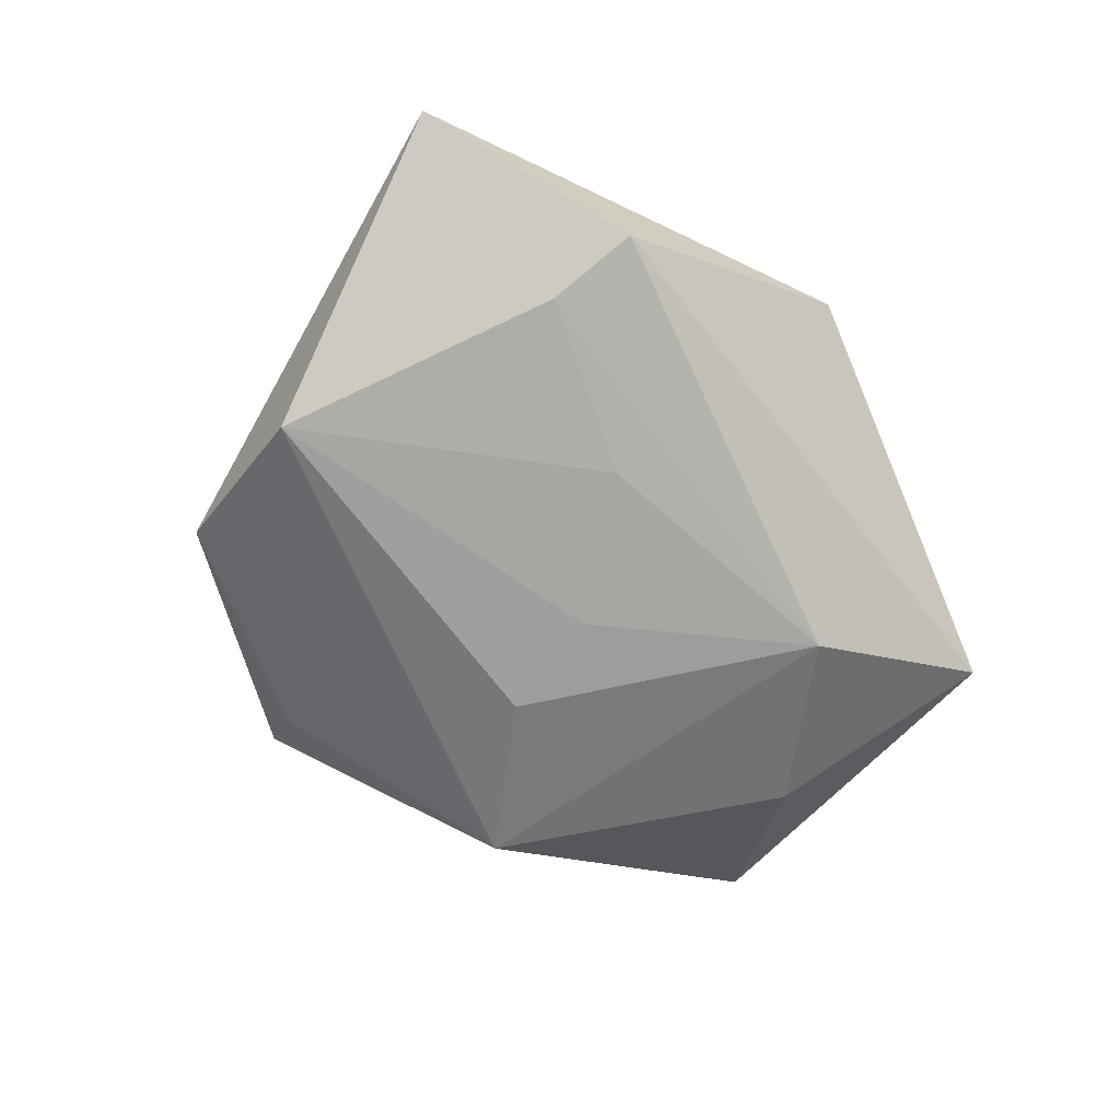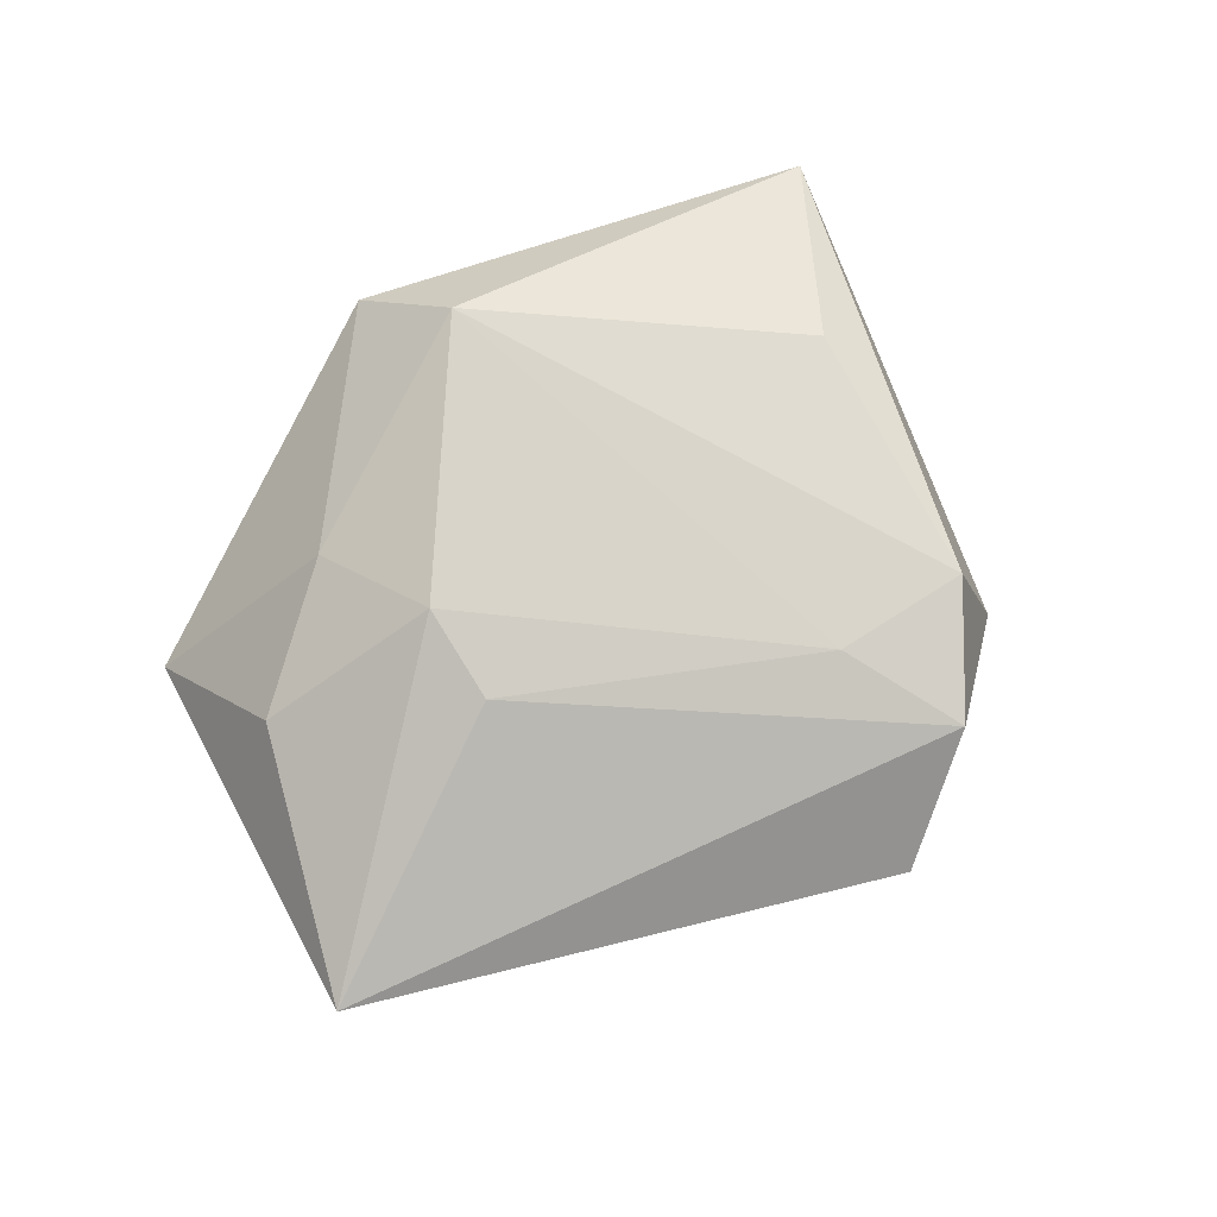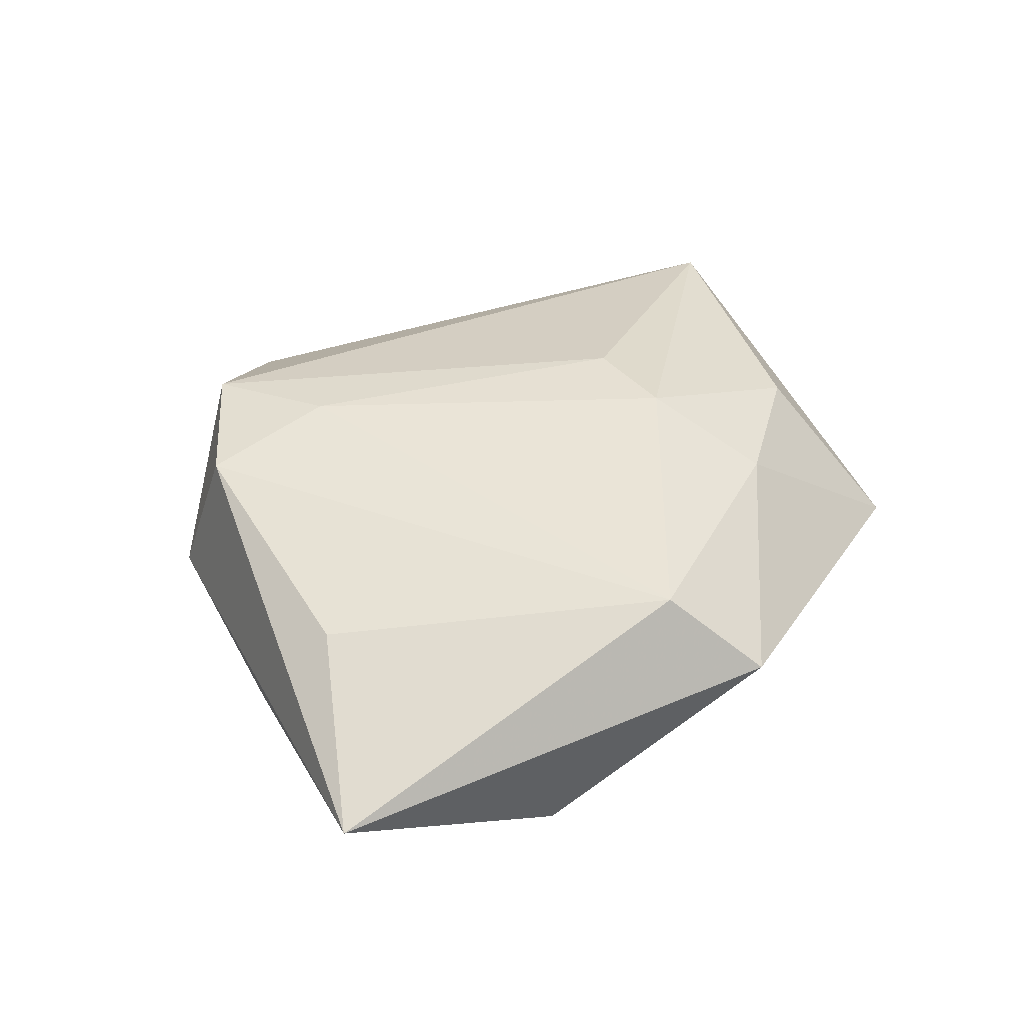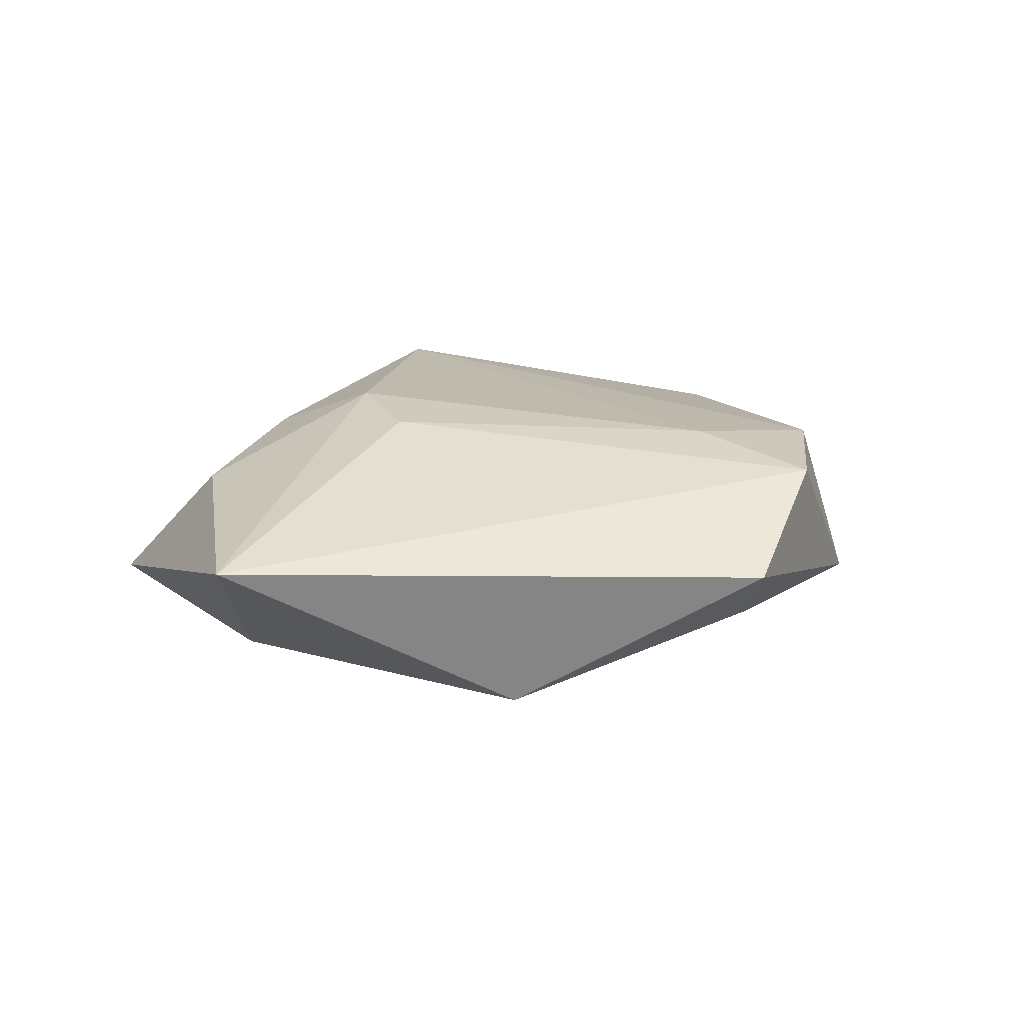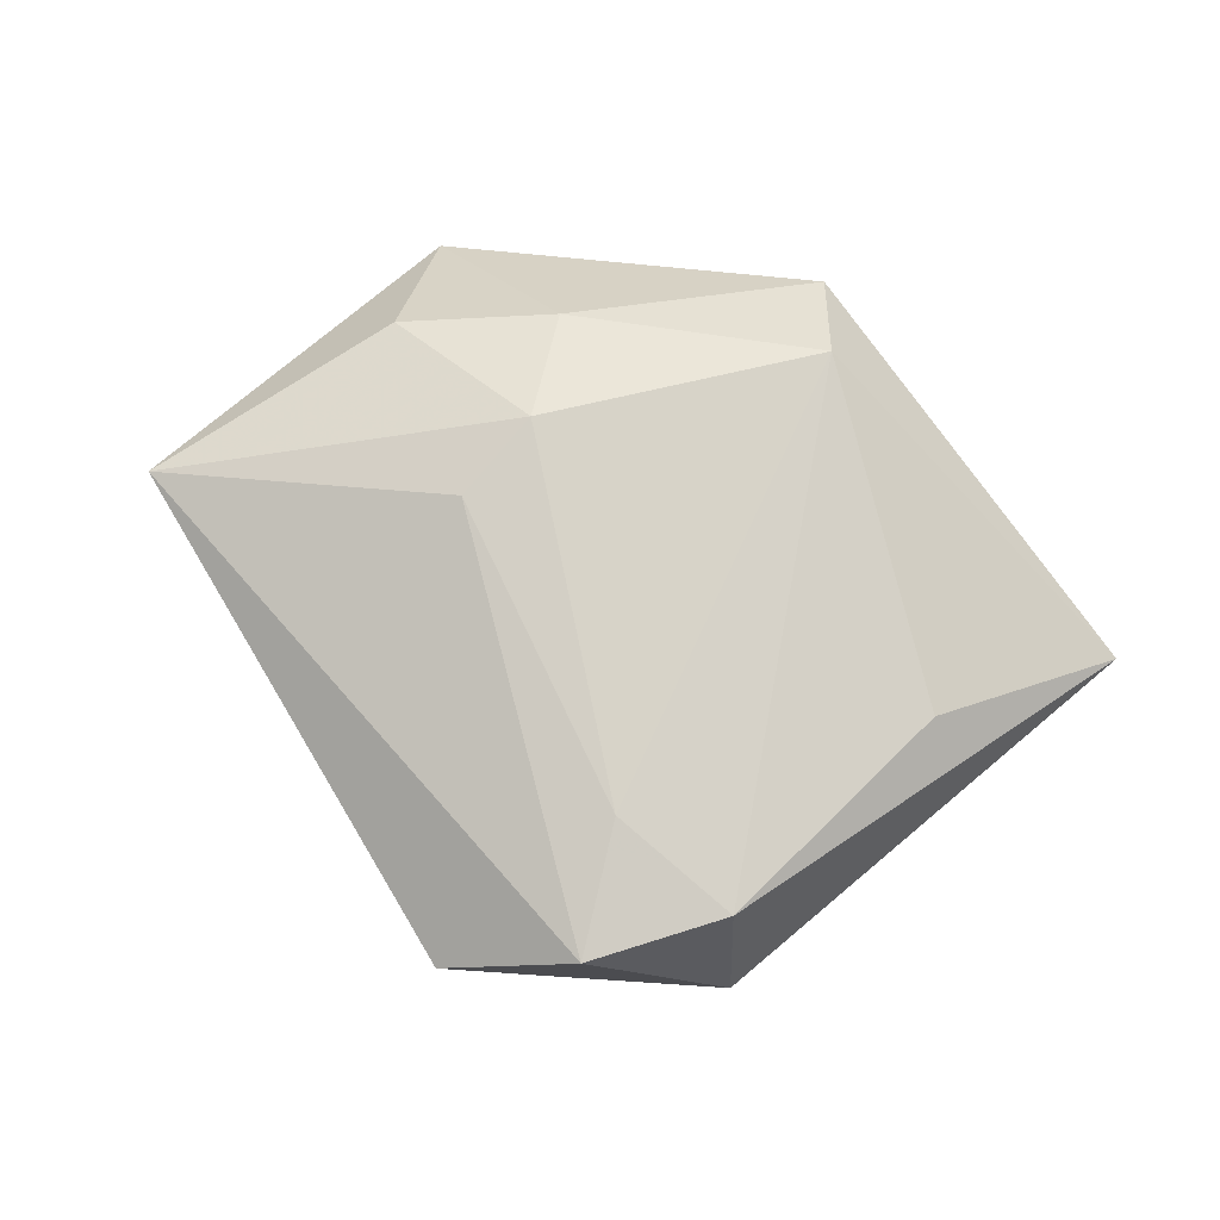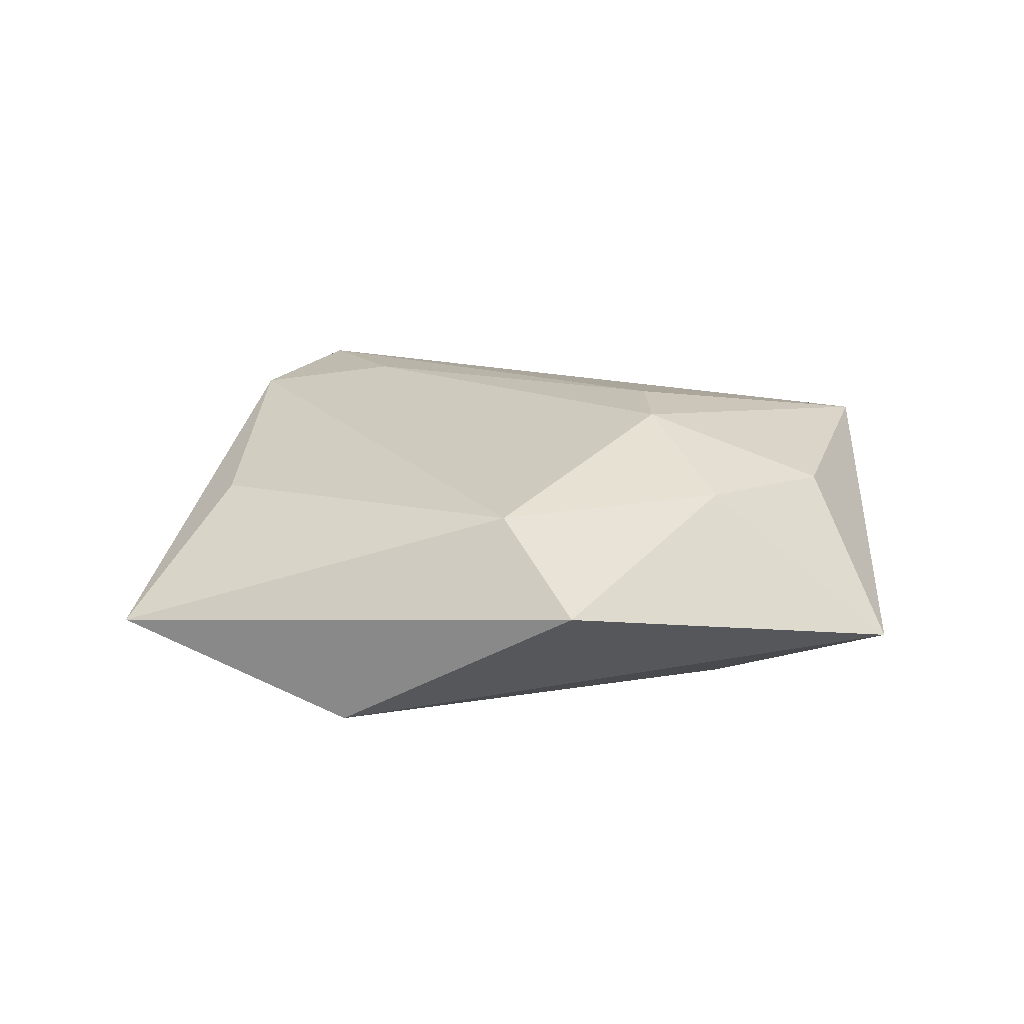
<metadata>
{"format":"obj","ext":"obj","renderer":"f3d","projection":"perspective","resolution":1024,"background":"white","views":[{"elev":-68.9,"azim":-49.9,"up":"+Z"},{"elev":79.5,"azim":137.2,"up":"+Z"},{"elev":44.8,"azim":-46.0,"up":"+Z"},{"elev":17.9,"azim":143.2,"up":"+Z"},{"elev":75.3,"azim":-150.0,"up":"+Z"},{"elev":23.9,"azim":-12.1,"up":"+Z"}]}
</metadata>
<code>
v 0.003674 0.0007245 -0.01597
v 0.02096 -0.02243 0.01118
v -0.03663 -0.003284 0.009666
v 0.01858 0.002294 0.0159
v -0.02686 -0.03154 -0.009363
v -0.003442 0.04597 0.00283
v -0.01722 0.03858 0.01182
v -0.03625 0.01176 -0.01463
v 0.03881 -0.001827 -0.0103
v -0.02846 0.02648 0.01237
v -0.03166 0.0311 -0.005559
v 0.03715 -0.01322 0.008432
v -0.005828 0.0402 -0.003712
v 0.05226 0.015 0.006275
v 0.0235 -0.01829 -0.01551
v 0.01648 -0.008794 0.017
v -0.002021 -0.04241 0.006388
v 0.04177 -0.02889 -0.00708
v -0.007688 -0.0322 0.01503
v 0.02058 0.02902 -0.01243
v 0.00642 0.01348 -0.01638
v -0.0128 0.02373 0.01422
v -0.05111 -0.02133 0.001189
v -0.007678 -0.01355 -0.01425
v -0.02726 -0.02079 -0.01168
f 3 10 23
f 12 14 16
f 18 14 12
f 9 14 18
f 23 10 11
f 11 8 23
f 23 8 5
f 5 17 23
f 18 17 5
f 10 3 19
f 19 3 23
f 23 17 19
f 16 22 19
f 19 22 10
f 16 14 4
f 4 22 16
f 20 6 14
f 14 9 20
f 21 8 20
f 8 11 20
f 2 17 18
f 18 12 2
f 2 19 17
f 2 12 16
f 16 19 2
f 7 11 10
f 6 11 7
f 10 22 7
f 14 6 7
f 7 4 14
f 22 4 7
f 18 5 15
f 15 9 18
f 21 20 15
f 15 20 9
f 13 11 6
f 6 20 13
f 13 20 11
f 1 8 21
f 21 15 1
f 25 5 8
f 25 15 5
f 24 25 8
f 15 25 24
f 8 1 24
f 24 1 15

</code>
